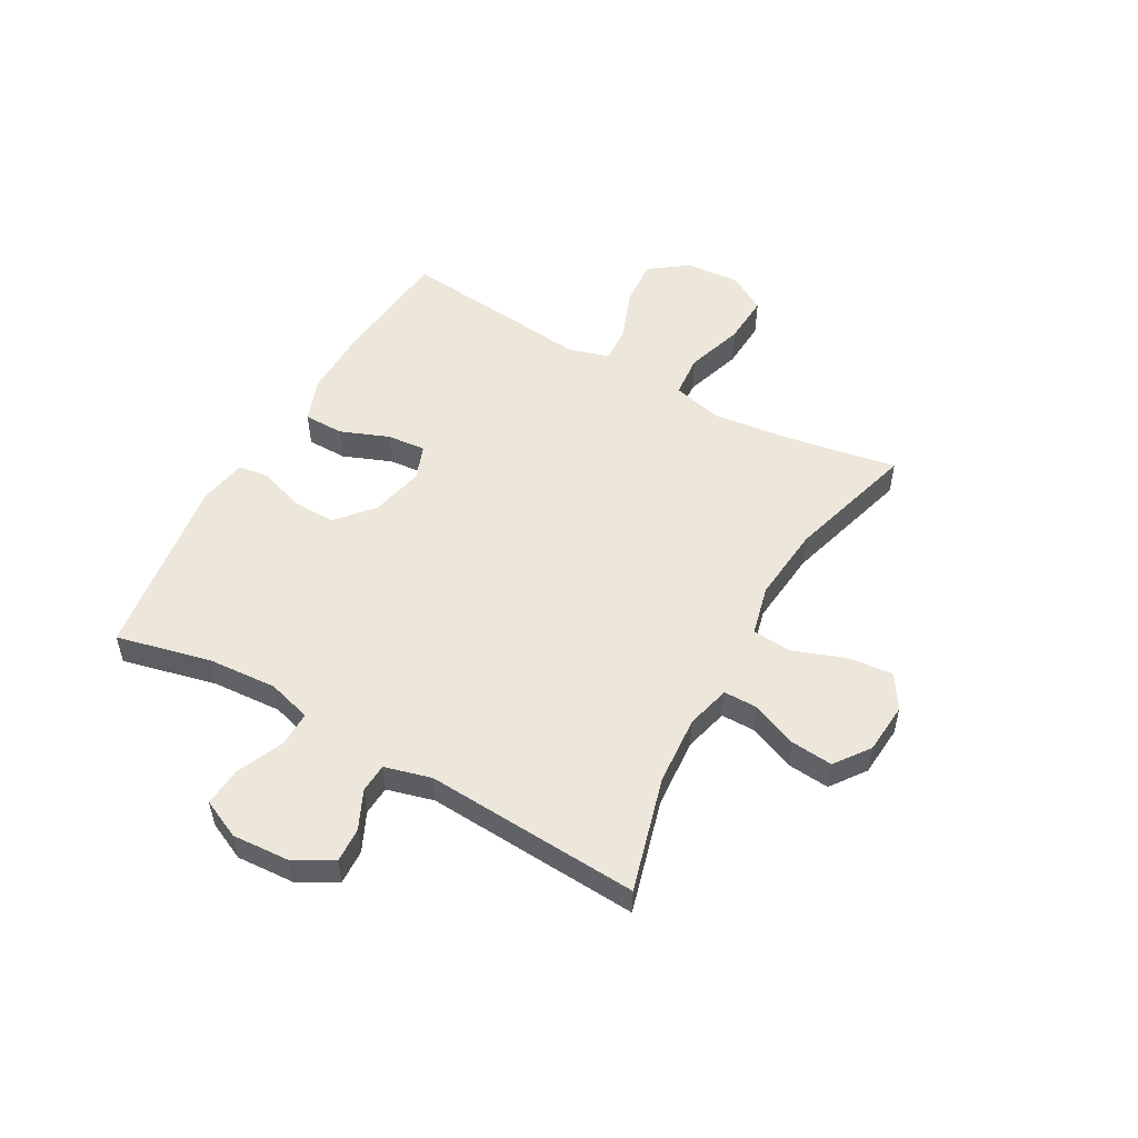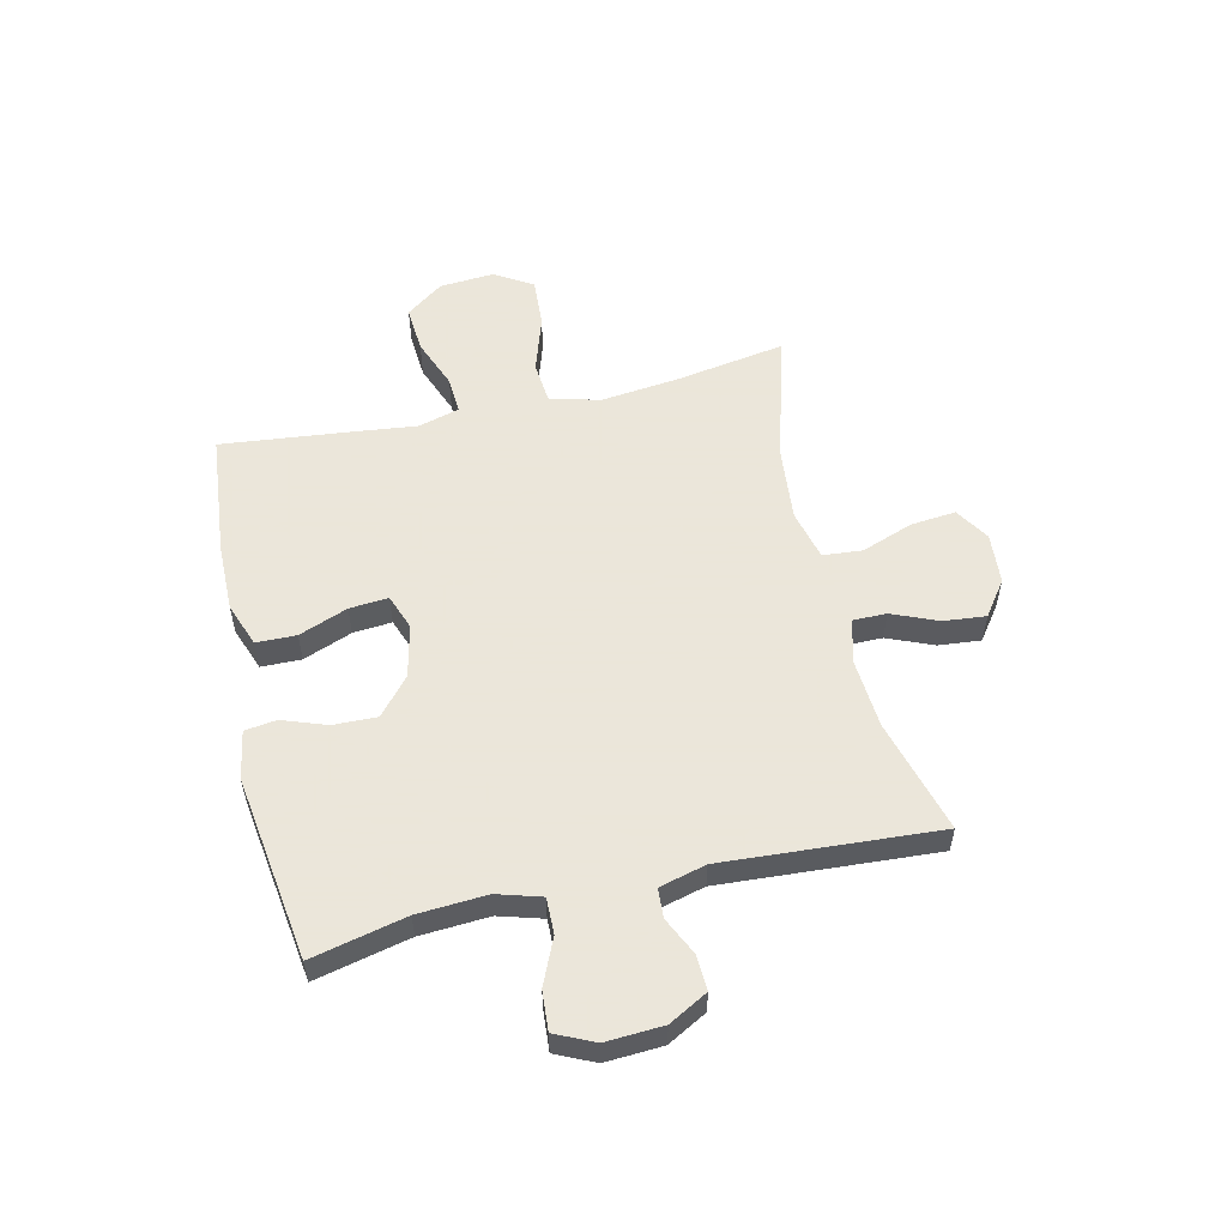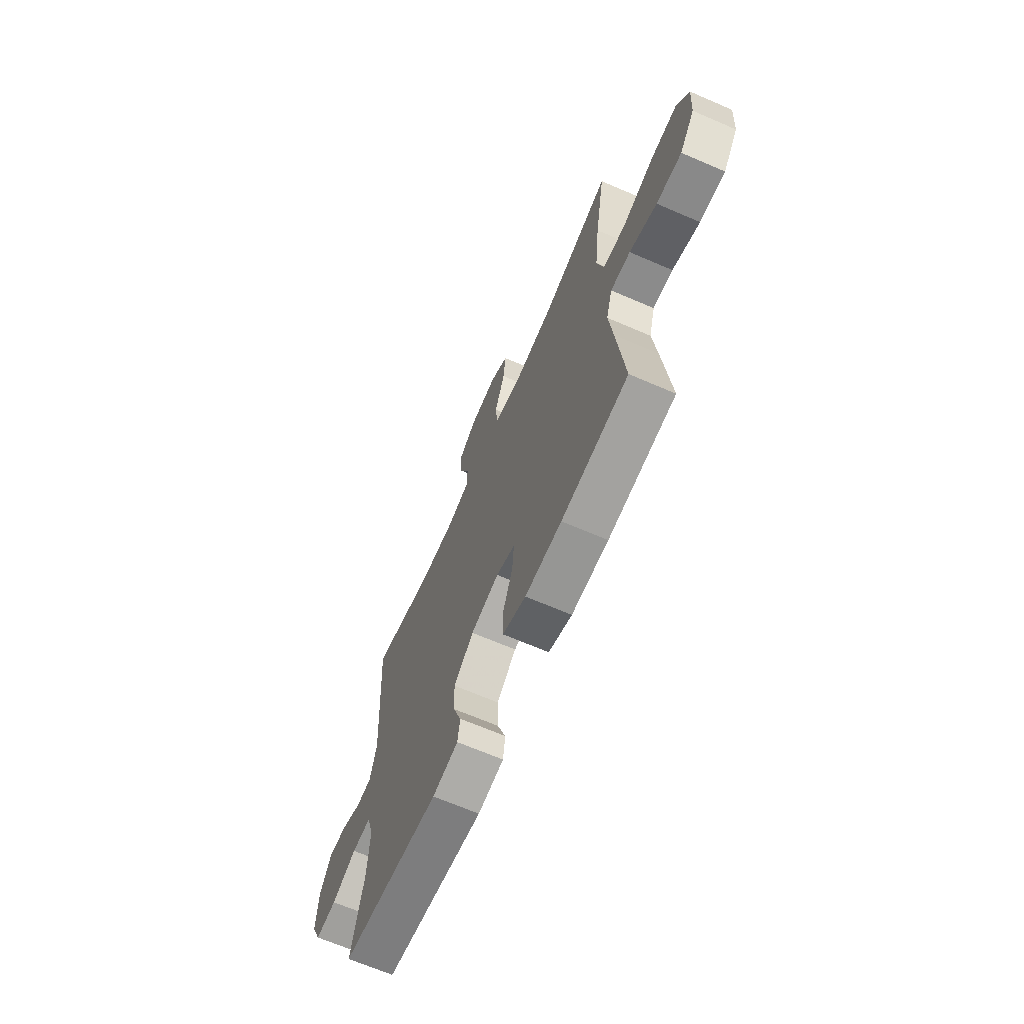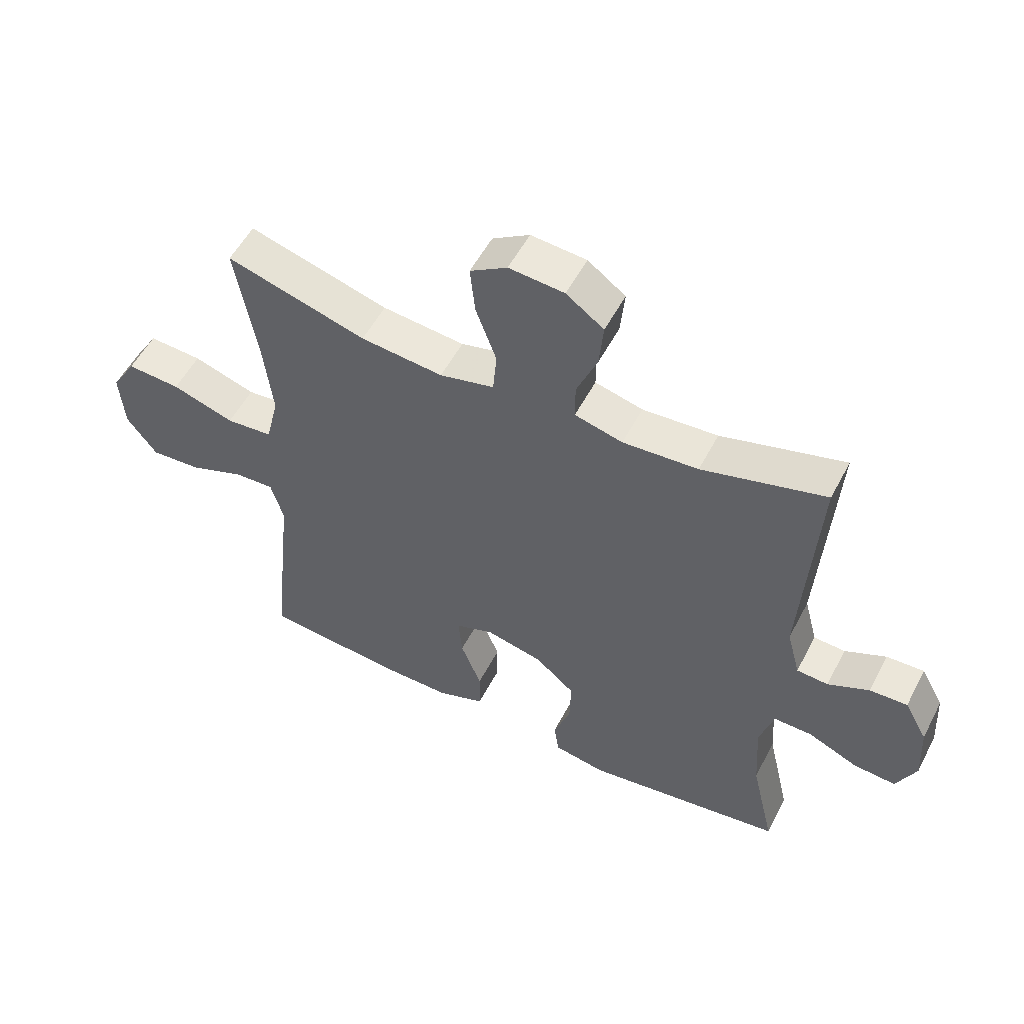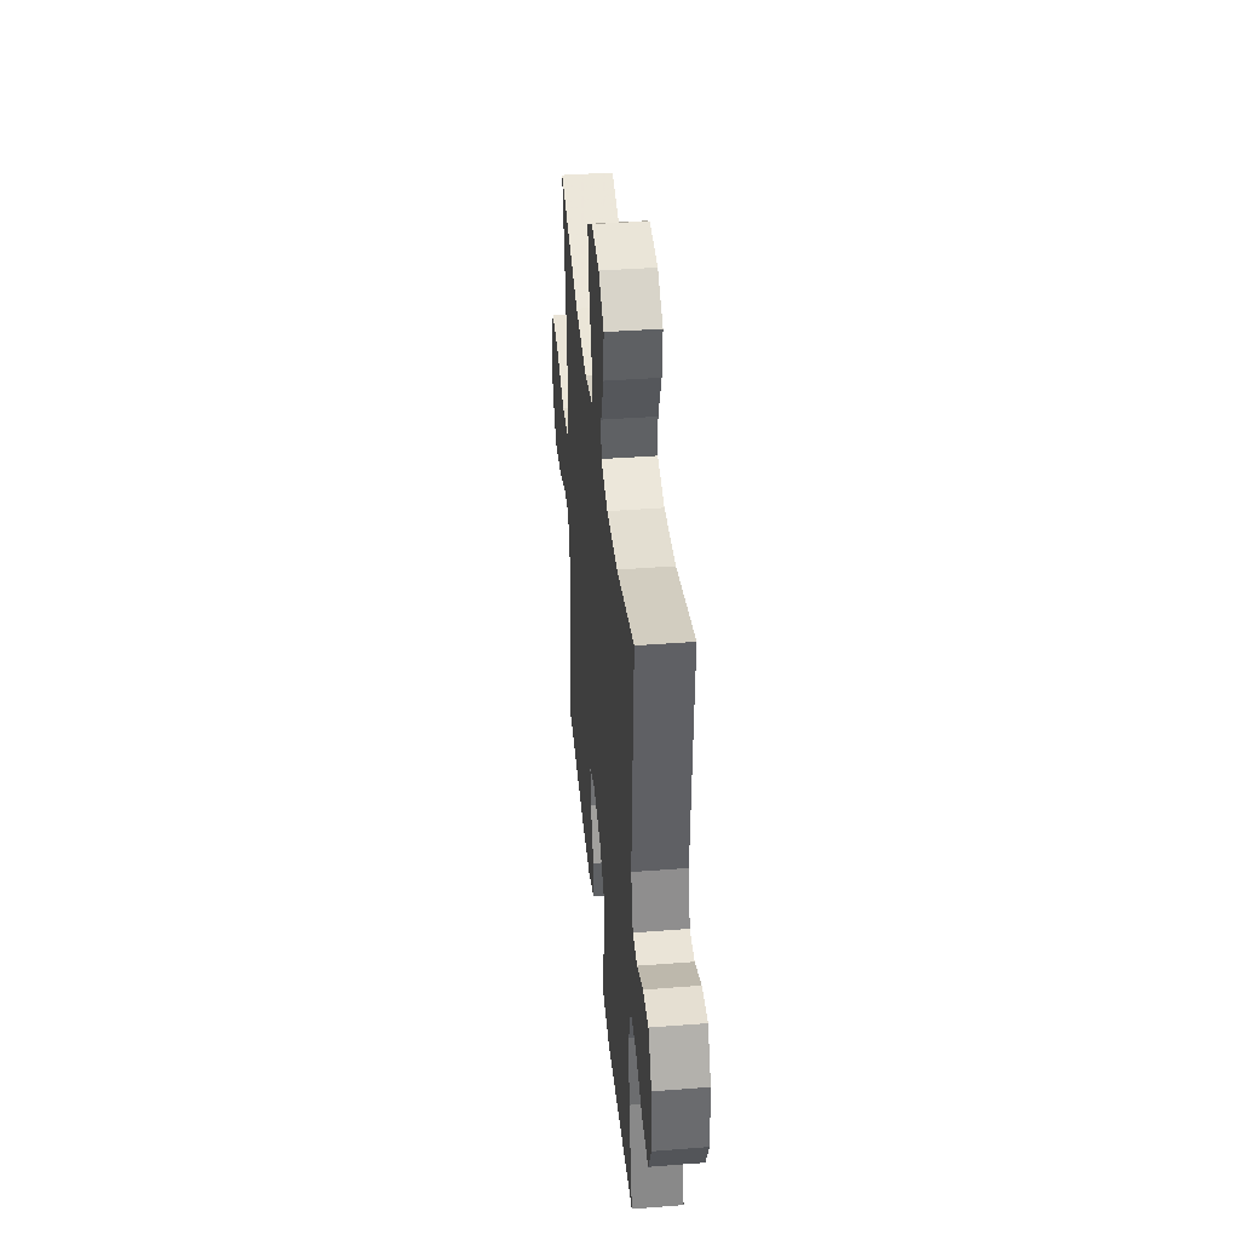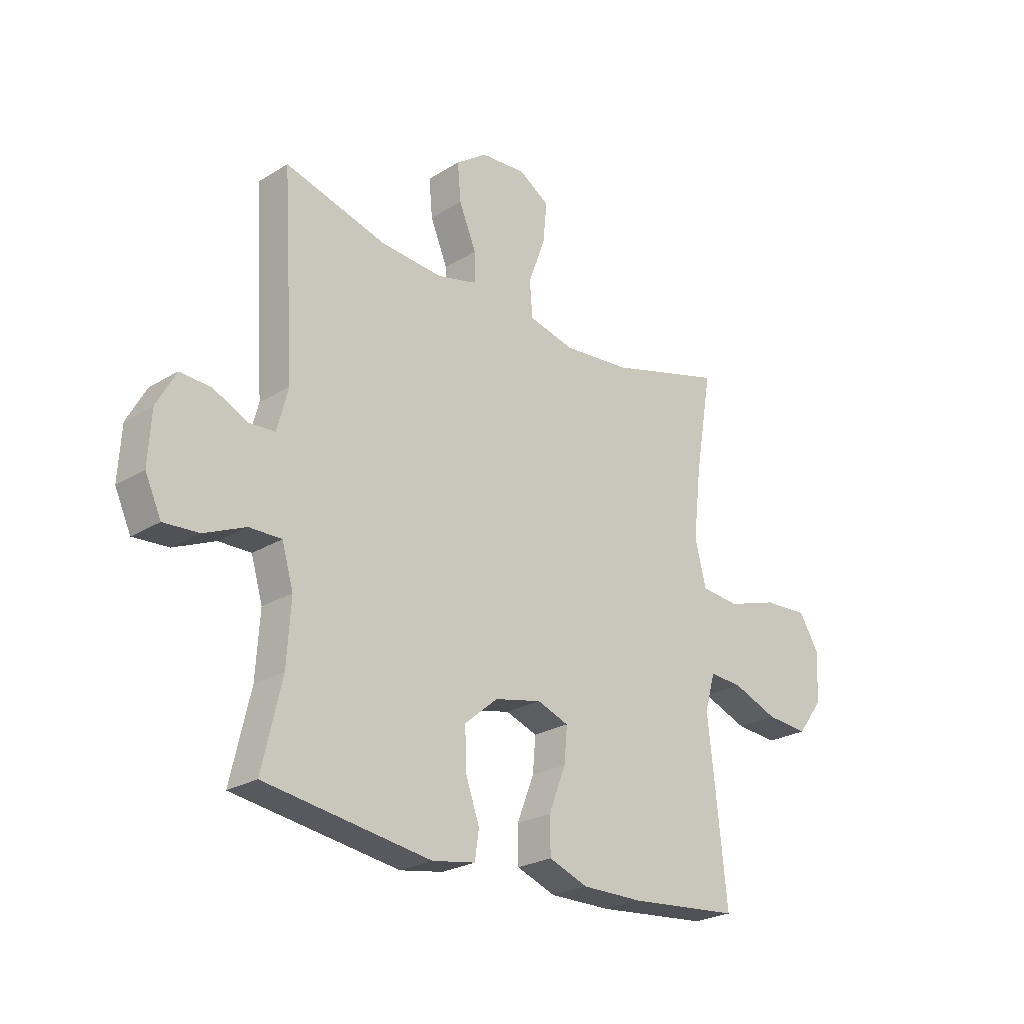
<metadata>
{"format":"obj","ext":"obj","renderer":"f3d","projection":"perspective","resolution":1024,"background":"white","views":[{"elev":52.5,"azim":-60.7,"up":"+Y"},{"elev":55.0,"azim":-102.9,"up":"+Y"},{"elev":-67.2,"azim":66.6,"up":"+Z"},{"elev":54.1,"azim":-152.8,"up":"+Z"},{"elev":40.3,"azim":-95.5,"up":"+Z"},{"elev":-24.7,"azim":-45.0,"up":"+Z"}]}
</metadata>
<code>
v 0.5 0.07 -0.5
v 0.278 0.07 -0.521
v 0.156 0.07 -0.522
v 0.078 0.07 -0.493
v 0.077 0.07 -0.422
v 0.111 0.07 -0.335
v 0.117 0.07 -0.266
v 0.054 0.07 -0.243
v -0.04 0.07 -0.264
v -0.106 0.07 -0.32
v -0.104 0.07 -0.398
v -0.076 0.07 -0.477
v -0.084 0.07 -0.533
v -0.17 0.07 -0.548
v -0.5 0.07 -0.5
v -0.461 0.07 -0.332
v -0.453 0.07 -0.209
v -0.476 0.07 -0.131
v -0.54 0.07 -0.132
v -0.622 0.07 -0.168
v -0.692 0.07 -0.173
v -0.724 0.07 -0.104
v -0.718 0.07 -0.002
v -0.68 0.07 0.067
v -0.618 0.07 0.064
v -0.55 0.07 0.032
v -0.498 0.07 0.035
v -0.476 0.07 0.118
v -0.5 0.07 0.5
v -0.297 0.07 0.444
v -0.173 0.07 0.435
v -0.094 0.07 0.455
v -0.094 0.07 0.515
v -0.128 0.07 0.597
v -0.135 0.07 0.672
v -0.073 0.07 0.717
v 0.018 0.07 0.724
v 0.079 0.07 0.686
v 0.071 0.07 0.606
v 0.037 0.07 0.513
v 0.043 0.07 0.443
v 0.133 0.07 0.421
v 0.269 0.07 0.434
v 0.5 0.07 0.5
v 0.466 0.07 0.302
v 0.45 0.07 0.164
v 0.472 0.07 0.074
v 0.549 0.07 0.067
v 0.652 0.07 0.1
v 0.741 0.07 0.105
v 0.782 0.07 0.038
v 0.775 0.07 -0.06
v 0.725 0.07 -0.127
v 0.641 0.07 -0.121
v 0.55 0.07 -0.086
v 0.484 0.07 -0.082
v 0.463 0.07 -0.155
v 0.476 0.07 -0.271
v 0.5 0 -0.5
v 0.278 0 -0.521
v 0.156 0 -0.522
v 0.078 0 -0.493
v 0.077 0 -0.422
v 0.111 0 -0.335
v 0.117 0 -0.266
v 0.054 0 -0.243
v -0.04 0 -0.264
v -0.106 0 -0.32
v -0.104 0 -0.398
v -0.076 0 -0.477
v -0.084 0 -0.533
v -0.17 0 -0.548
v -0.5 0 -0.5
v -0.461 0 -0.332
v -0.453 0 -0.209
v -0.476 0 -0.131
v -0.54 0 -0.132
v -0.622 0 -0.168
v -0.692 0 -0.173
v -0.724 0 -0.104
v -0.718 0 -0.002
v -0.68 0 0.067
v -0.618 0 0.064
v -0.55 0 0.032
v -0.498 0 0.035
v -0.476 0 0.118
v -0.5 0 0.5
v -0.297 0 0.444
v -0.173 0 0.435
v -0.094 0 0.455
v -0.094 0 0.515
v -0.128 0 0.597
v -0.135 0 0.672
v -0.073 0 0.717
v 0.018 0 0.724
v 0.079 0 0.686
v 0.071 0 0.606
v 0.037 0 0.513
v 0.043 0 0.443
v 0.133 0 0.421
v 0.269 0 0.434
v 0.5 0 0.5
v 0.466 0 0.302
v 0.45 0 0.164
v 0.472 0 0.074
v 0.549 0 0.067
v 0.652 0 0.1
v 0.741 0 0.105
v 0.782 0 0.038
v 0.775 0 -0.06
v 0.725 0 -0.127
v 0.641 0 -0.121
v 0.55 0 -0.086
v 0.484 0 -0.082
v 0.463 0 -0.155
v 0.476 0 -0.271
f 4 5 6
f 3 4 6
f 2 3 6
f 1 2 6
f 58 1 6
f 57 58 6
f 56 57 6 7
f 53 54 55
f 52 53 55
f 51 52 55
f 50 51 55
f 49 50 55
f 48 49 55
f 47 48 55 56
f 56 7 8
f 47 56 8
f 46 47 8
f 43 44 45
f 46 8 9
f 45 46 9
f 43 45 9
f 42 43 9
f 38 39 40
f 37 38 40
f 36 37 40
f 35 36 40
f 34 35 40
f 33 34 40
f 32 33 40 41
f 42 9 10
f 41 42 10
f 32 41 10
f 31 32 10
f 28 29 30
f 31 10 11
f 30 31 11
f 28 30 11
f 27 28 11
f 24 25 26
f 23 24 26
f 22 23 26
f 21 22 26
f 20 21 26
f 19 20 26
f 18 19 26 27
f 14 15 16
f 13 14 16
f 12 13 16
f 11 12 16
f 11 16 17
f 11 17 18 27
f 64 63 62
f 64 62 61
f 64 61 60
f 64 60 59
f 64 59 116
f 64 116 115
f 65 64 115 114
f 113 112 111
f 113 111 110
f 113 110 109
f 113 109 108
f 113 108 107
f 113 107 106
f 114 113 106 105
f 66 65 114
f 66 114 105
f 66 105 104
f 103 102 101
f 67 66 104
f 67 104 103
f 67 103 101
f 67 101 100
f 98 97 96
f 98 96 95
f 98 95 94
f 98 94 93
f 98 93 92
f 98 92 91
f 99 98 91 90
f 68 67 100
f 68 100 99
f 68 99 90
f 68 90 89
f 88 87 86
f 69 68 89
f 69 89 88
f 69 88 86
f 69 86 85
f 84 83 82
f 84 82 81
f 84 81 80
f 84 80 79
f 84 79 78
f 84 78 77
f 85 84 77 76
f 74 73 72
f 74 72 71
f 74 71 70
f 74 70 69
f 75 74 69
f 85 76 75 69
f 1 59 60 2
f 2 60 61 3
f 3 61 62 4
f 4 62 63 5
f 5 63 64 6
f 6 64 65 7
f 7 65 66 8
f 8 66 67 9
f 9 67 68 10
f 10 68 69 11
f 11 69 70 12
f 12 70 71 13
f 13 71 72 14
f 14 72 73 15
f 15 73 74 16
f 16 74 75 17
f 17 75 76 18
f 18 76 77 19
f 19 77 78 20
f 20 78 79 21
f 21 79 80 22
f 22 80 81 23
f 23 81 82 24
f 24 82 83 25
f 25 83 84 26
f 26 84 85 27
f 27 85 86 28
f 28 86 87 29
f 29 87 88 30
f 30 88 89 31
f 31 89 90 32
f 32 90 91 33
f 33 91 92 34
f 34 92 93 35
f 35 93 94 36
f 36 94 95 37
f 37 95 96 38
f 38 96 97 39
f 39 97 98 40
f 40 98 99 41
f 41 99 100 42
f 42 100 101 43
f 43 101 102 44
f 44 102 103 45
f 45 103 104 46
f 46 104 105 47
f 47 105 106 48
f 48 106 107 49
f 49 107 108 50
f 50 108 109 51
f 51 109 110 52
f 52 110 111 53
f 53 111 112 54
f 54 112 113 55
f 55 113 114 56
f 56 114 115 57
f 57 115 116 58
f 58 116 59 1

</code>
